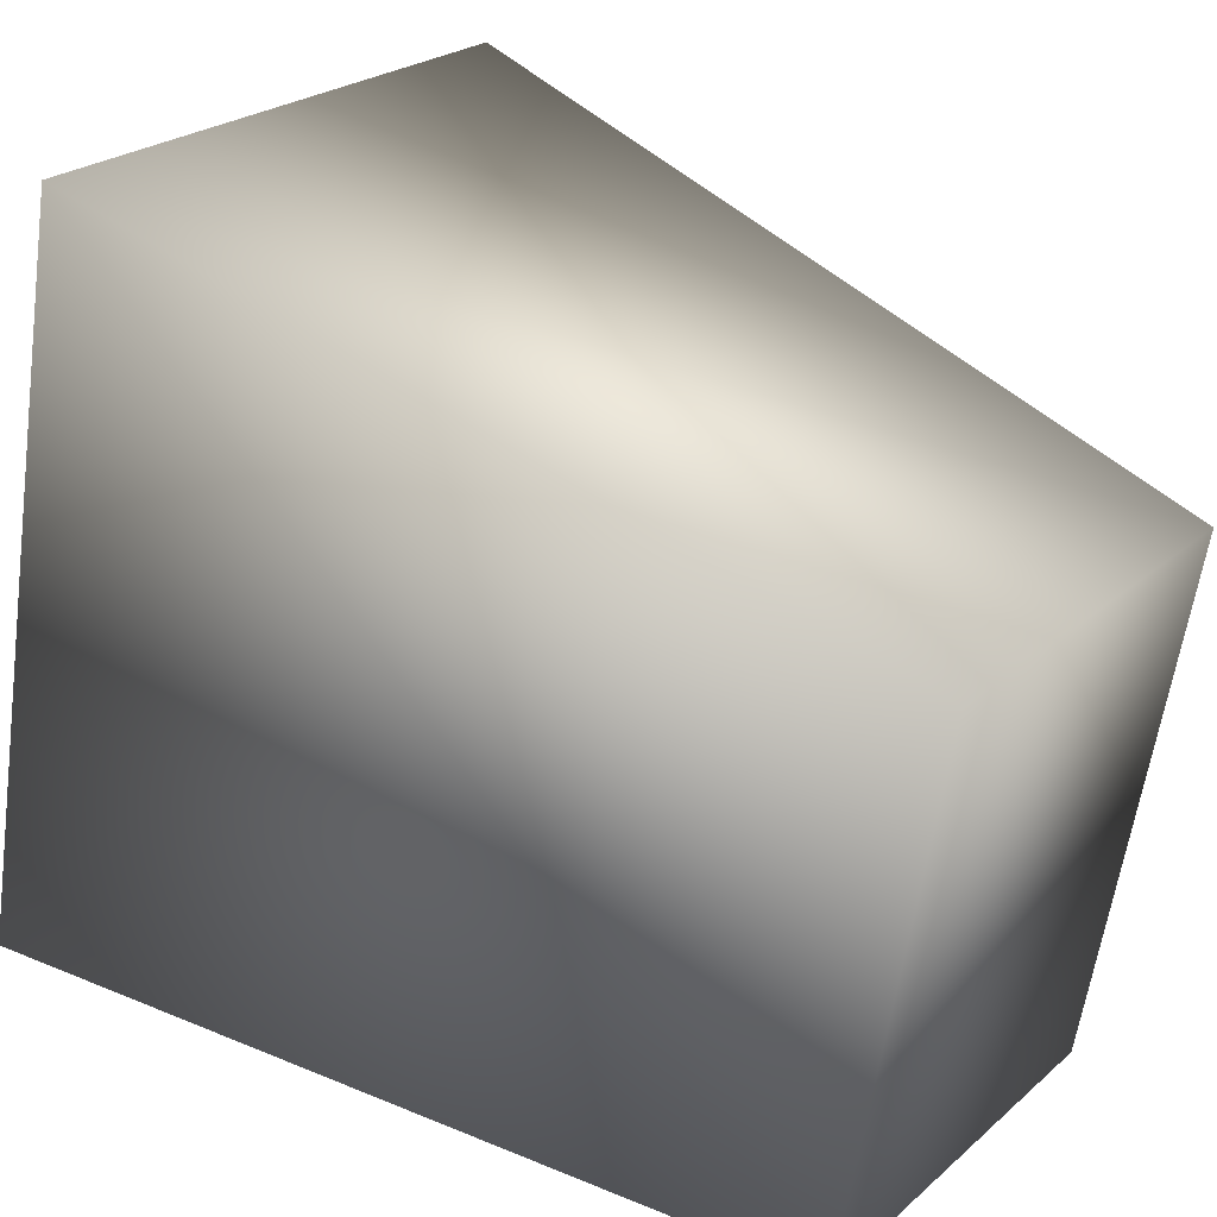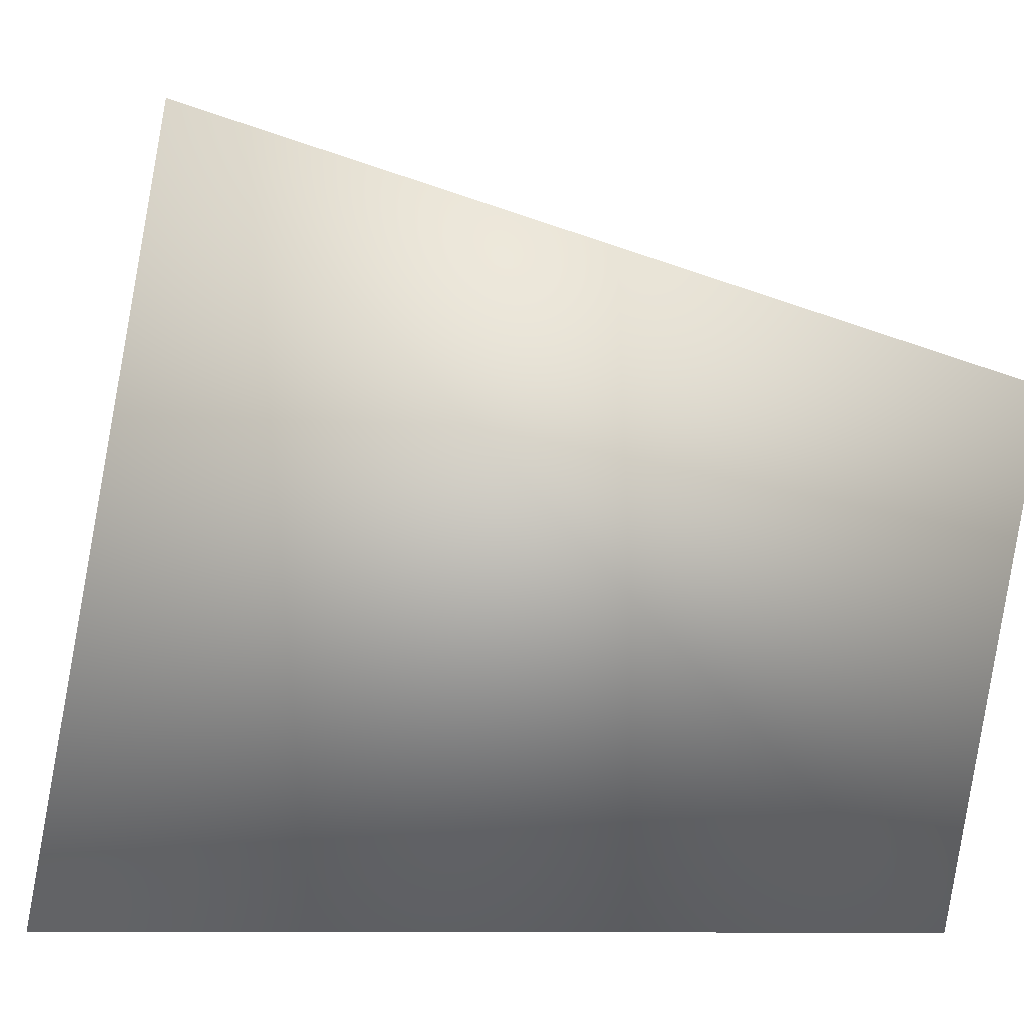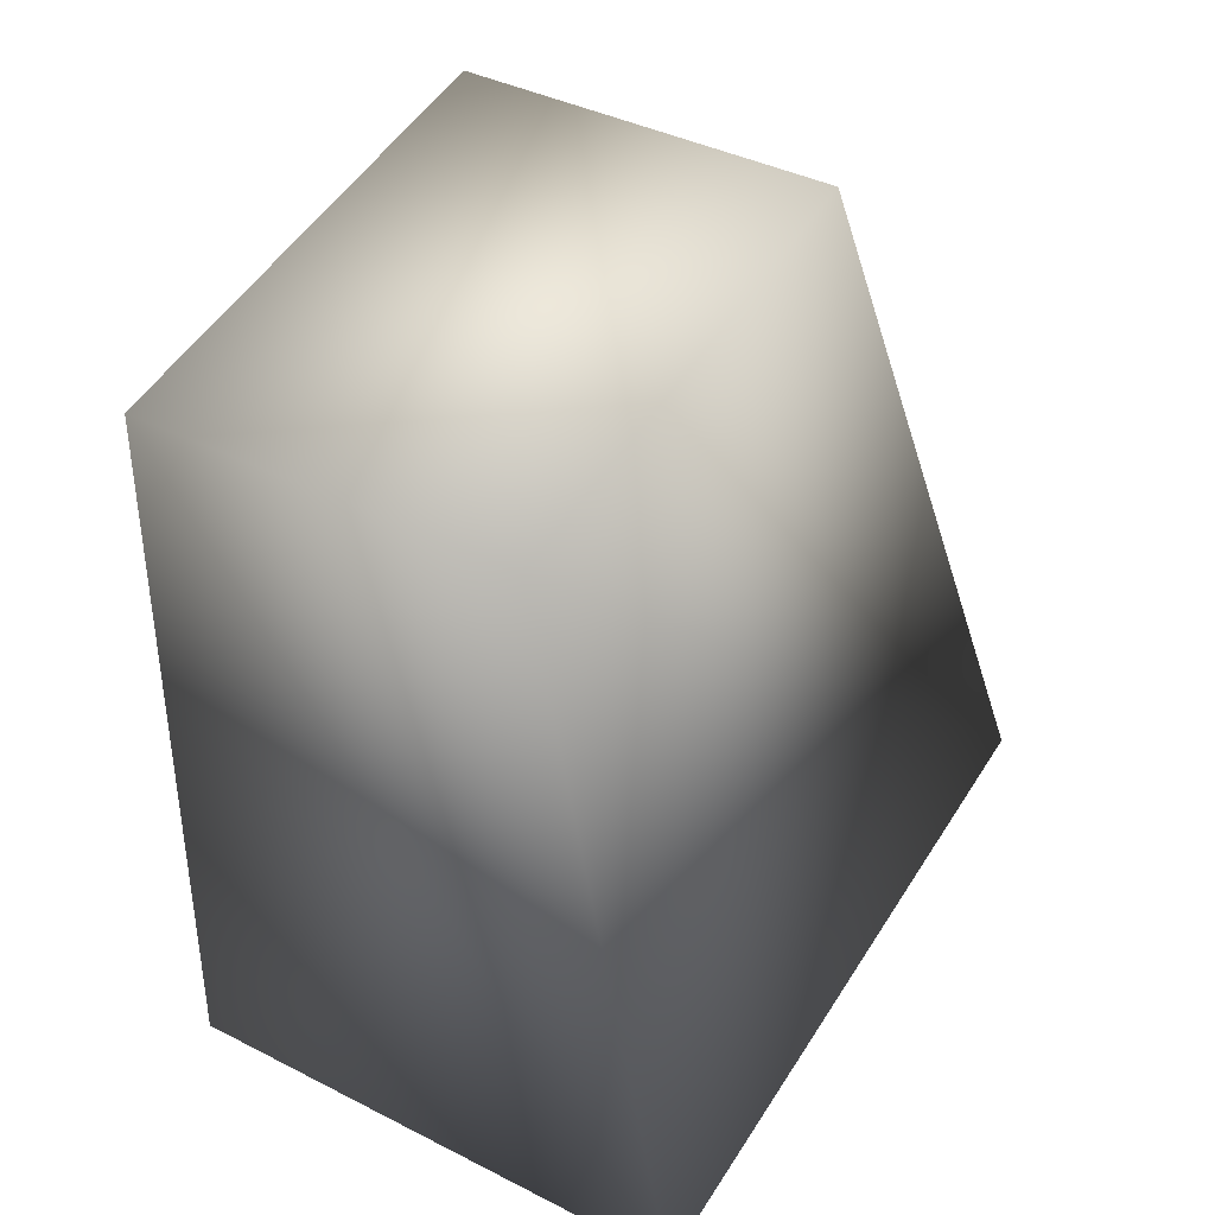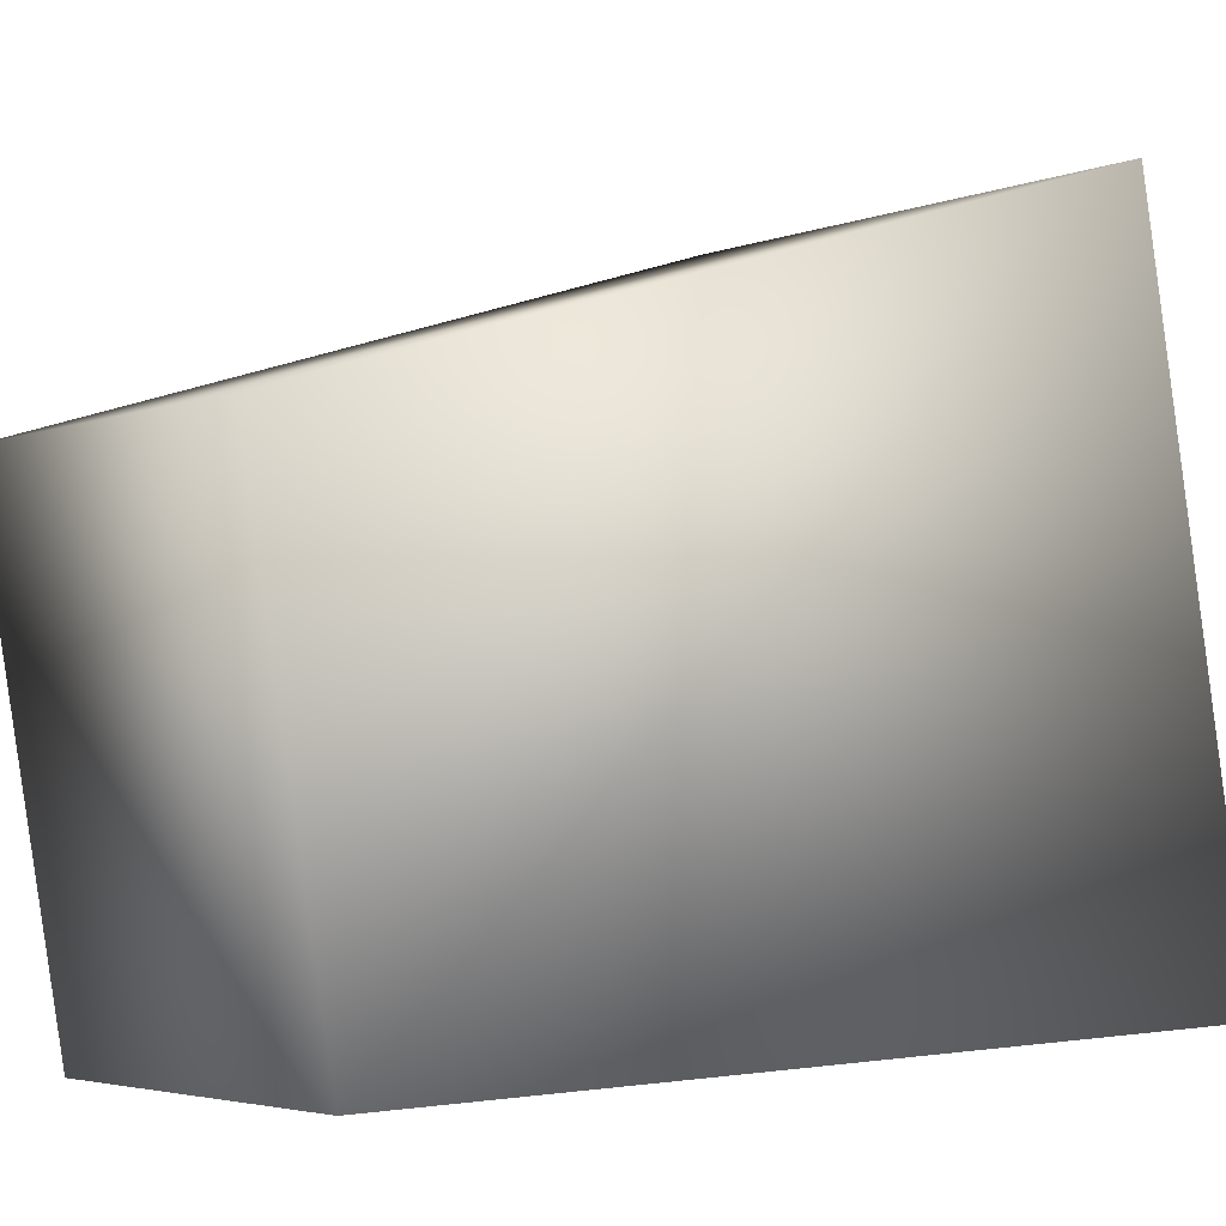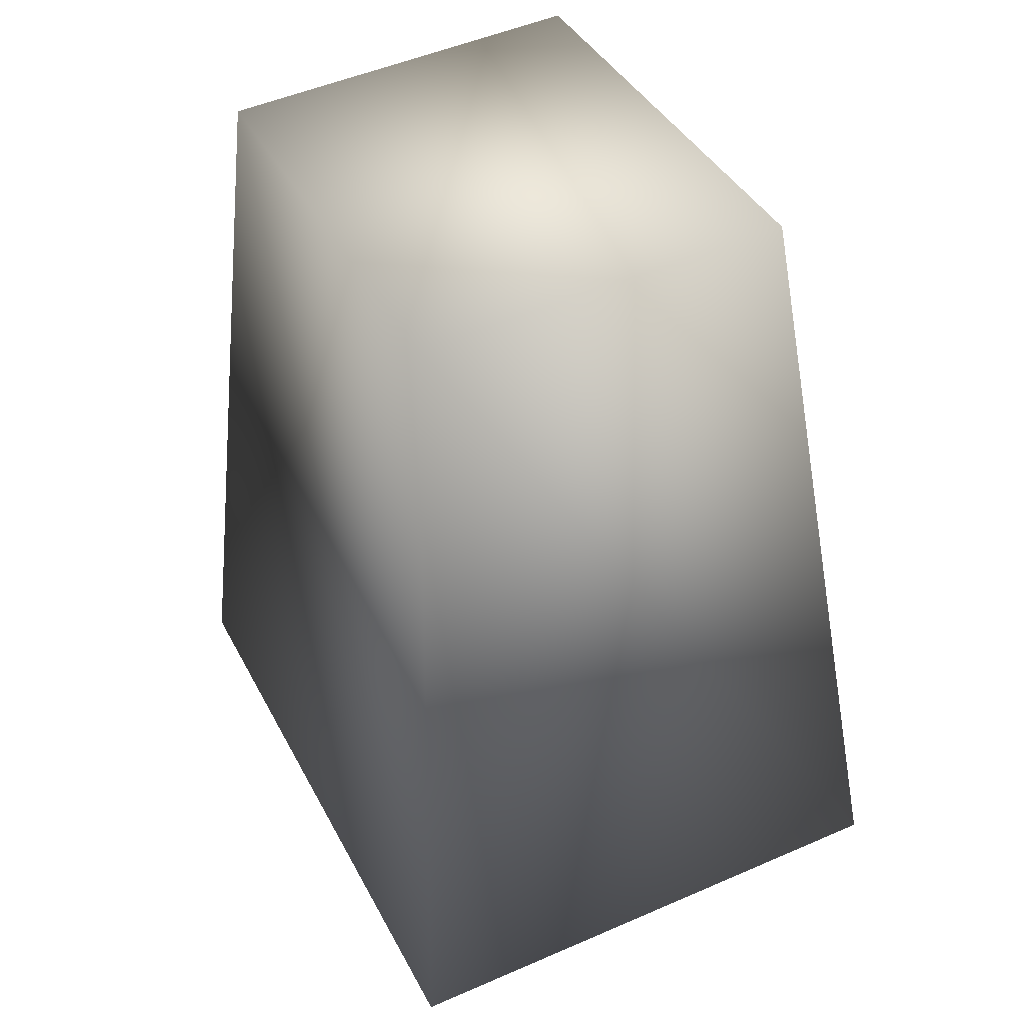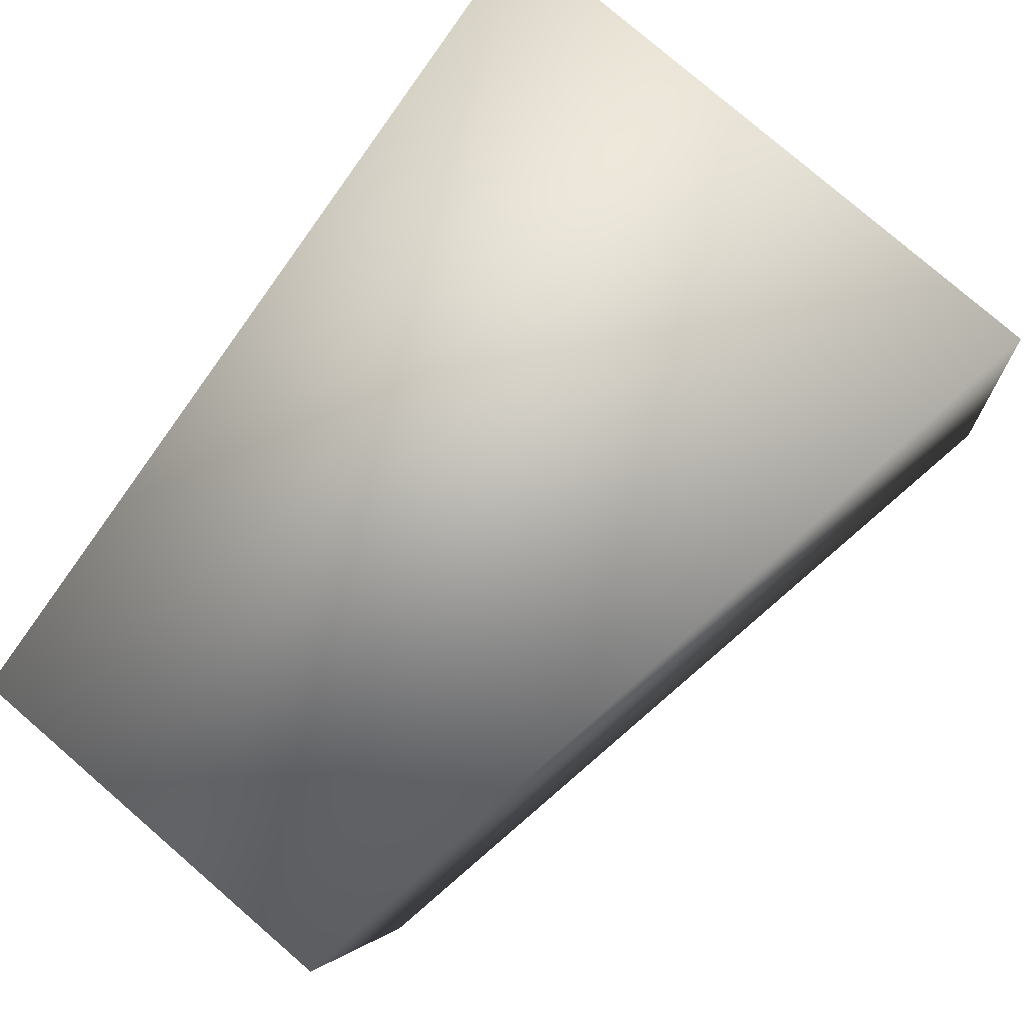
<metadata>
{"format":"obj","ext":"obj","renderer":"f3d","projection":"perspective","resolution":1024,"background":"white","views":[{"elev":23.5,"azim":125.1,"up":"+Z"},{"elev":4.1,"azim":82.5,"up":"+Z"},{"elev":39.9,"azim":-147.9,"up":"+Y"},{"elev":-3.7,"azim":-128.3,"up":"+Z"},{"elev":50.3,"azim":-25.5,"up":"+Y"},{"elev":77.6,"azim":-139.1,"up":"+Z"}]}
</metadata>
<code>
o Pulse.005_Cube.019
v 0.1405 -0.258 0.1207
v -0.008855 0.01098 0.03625
v -0.05075 -0.258 0.1207
v 0.1257 -0.01906 -0.1341
v -0.05075 -0.3007 -0.1215
v -0.008855 -0.01906 -0.1341
v 0.1405 -0.3007 -0.1215
v 0.1257 0.01098 0.03625
f 1 2 3
f 4 5 6
f 7 3 5
f 4 1 7
f 3 6 5
f 2 4 6
f 1 8 2
f 4 7 5
f 7 1 3
f 4 8 1
f 3 2 6
f 2 8 4

</code>
